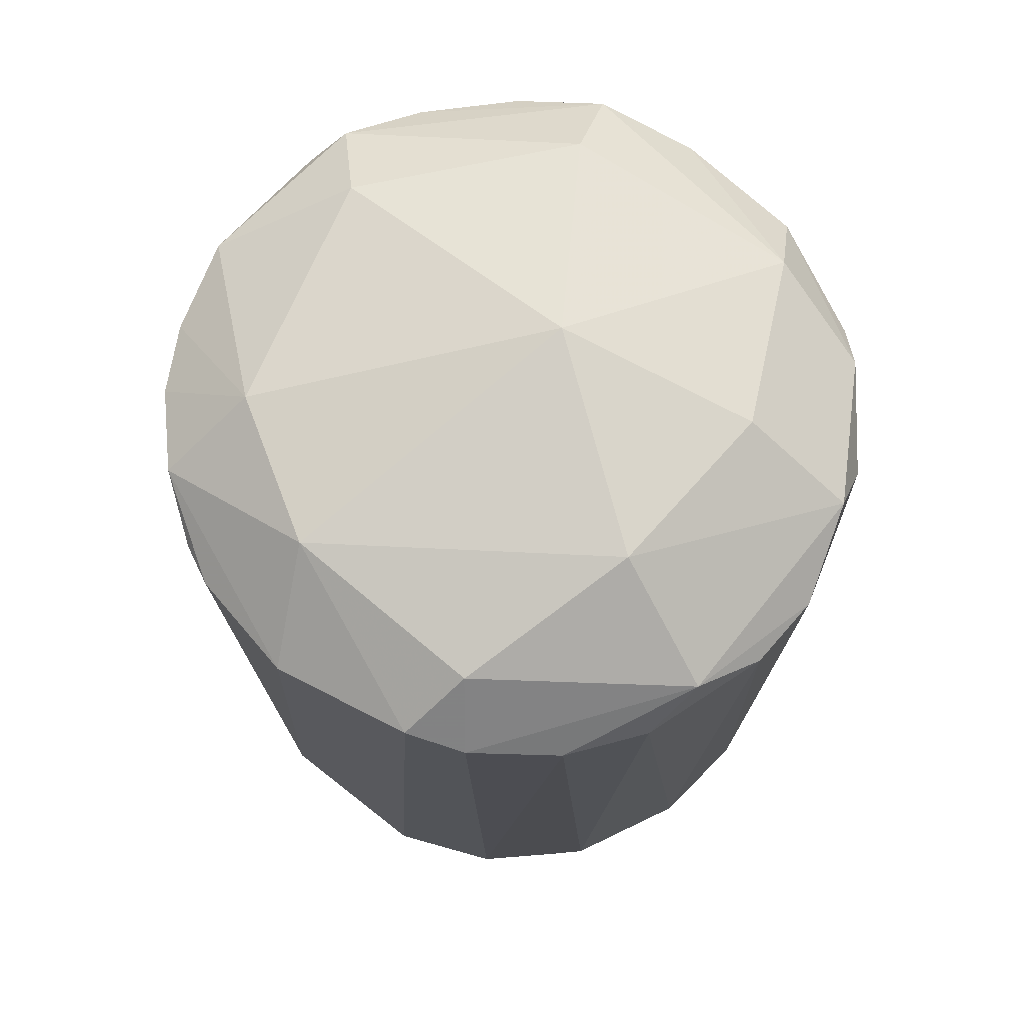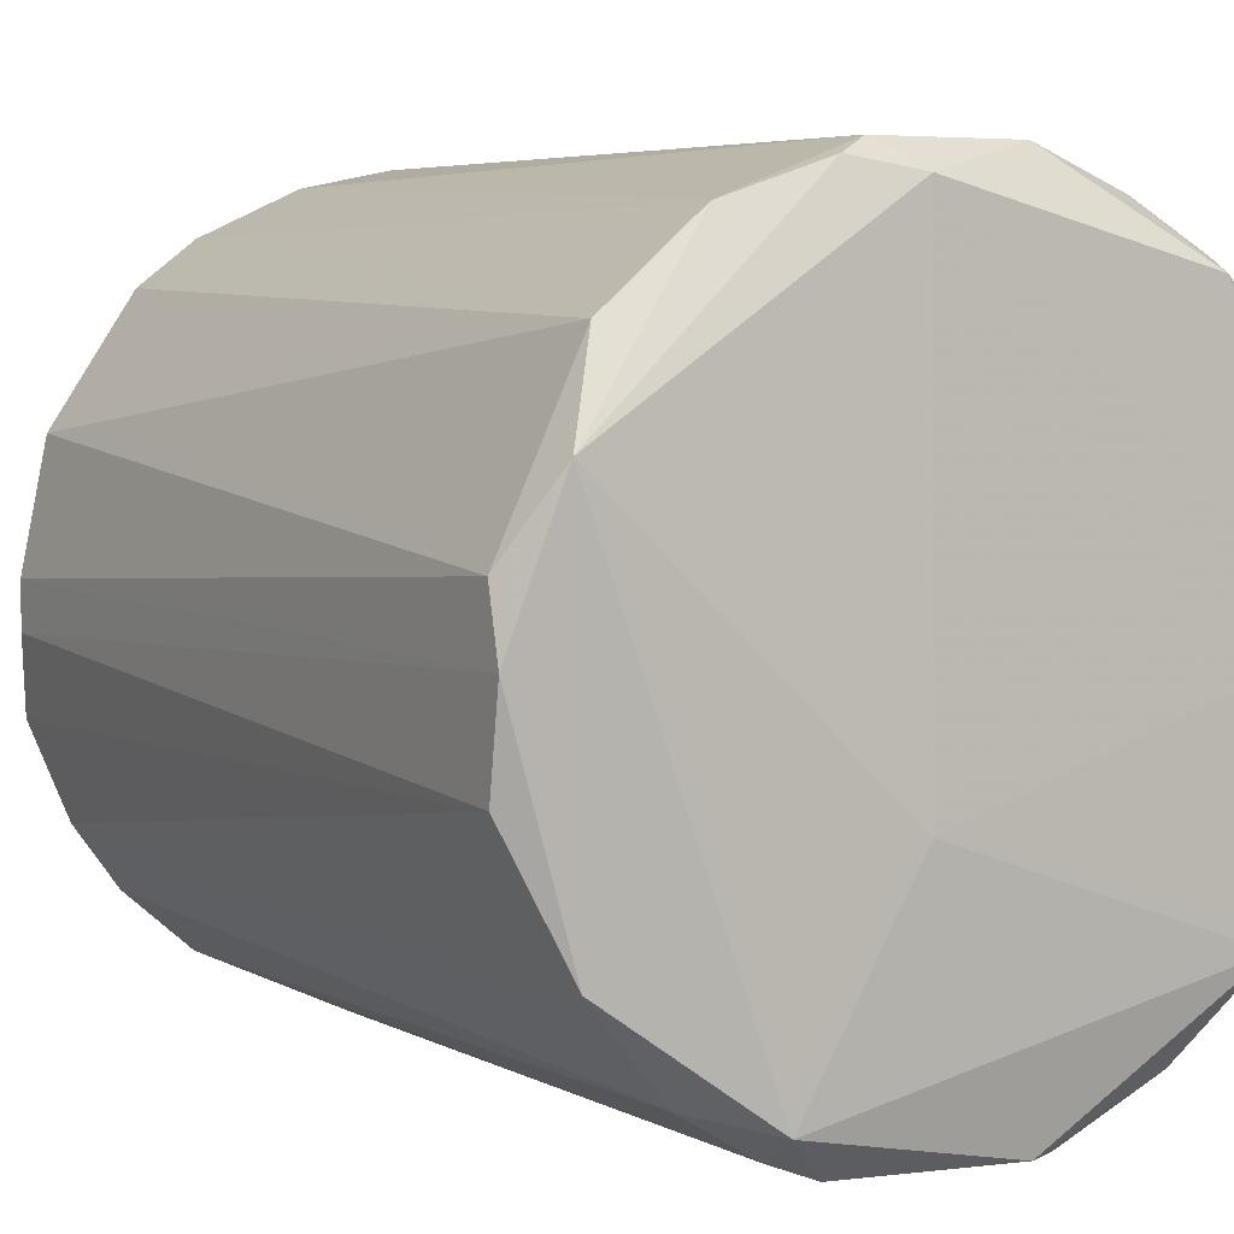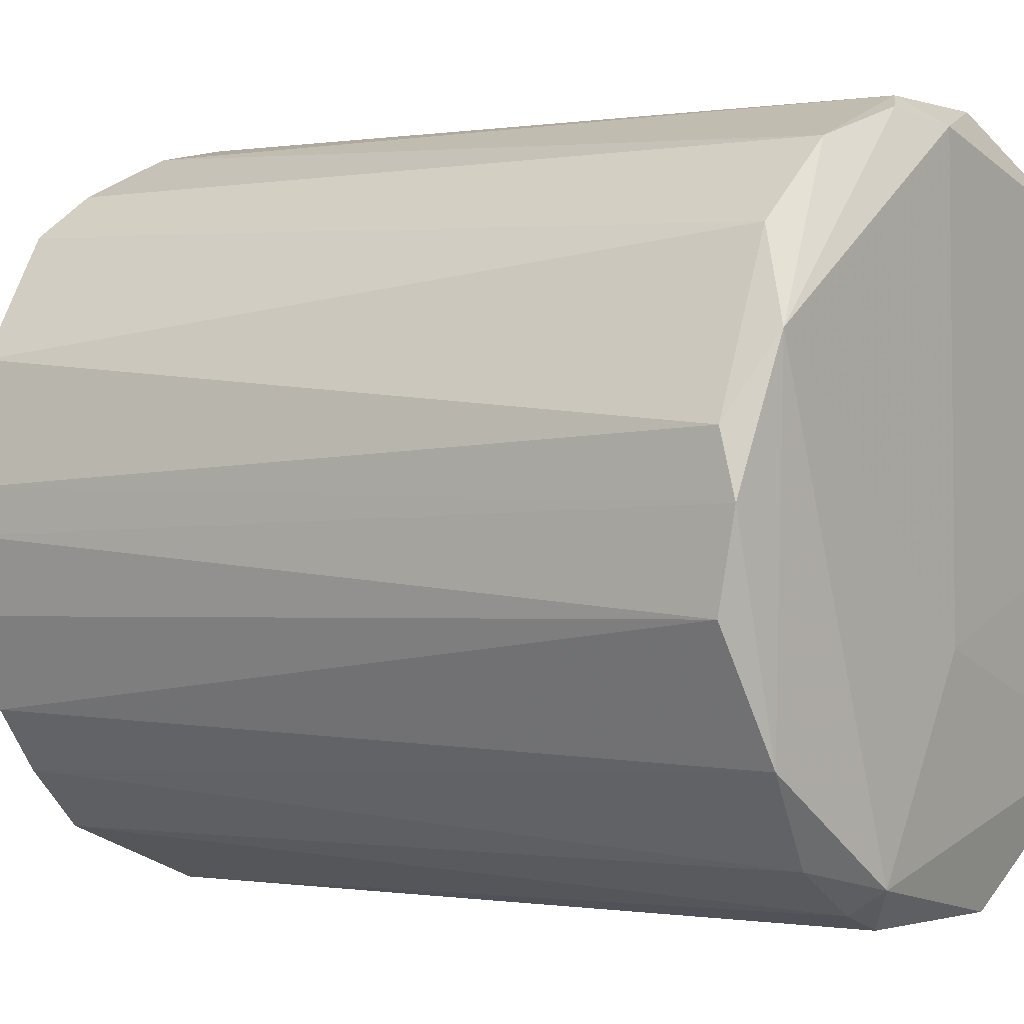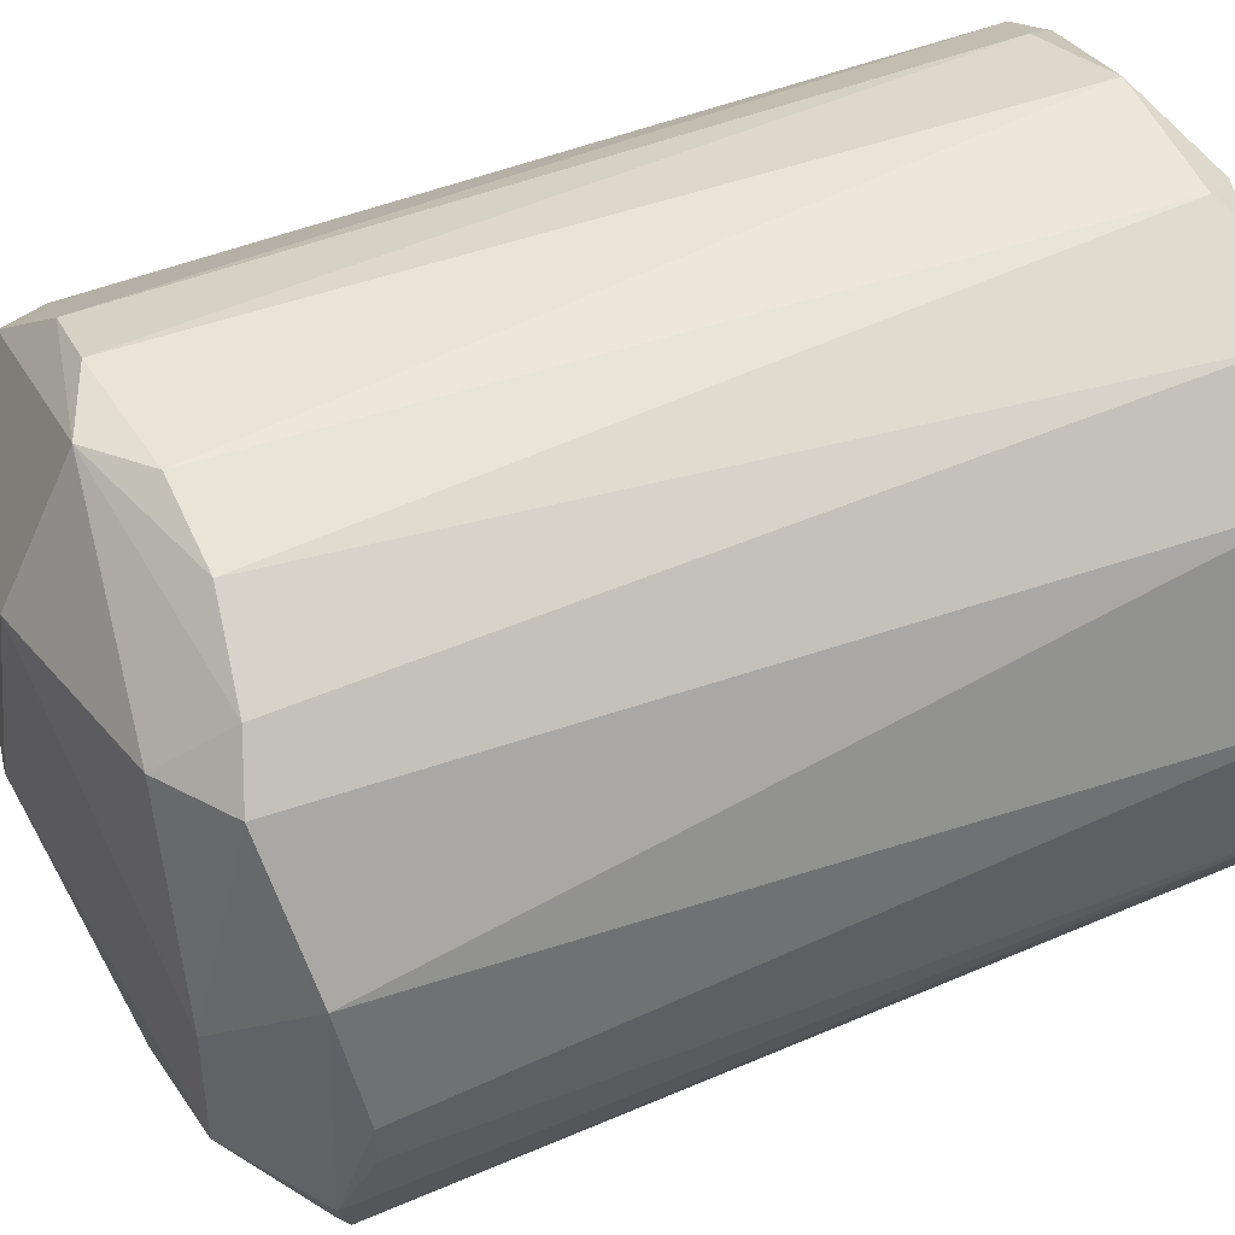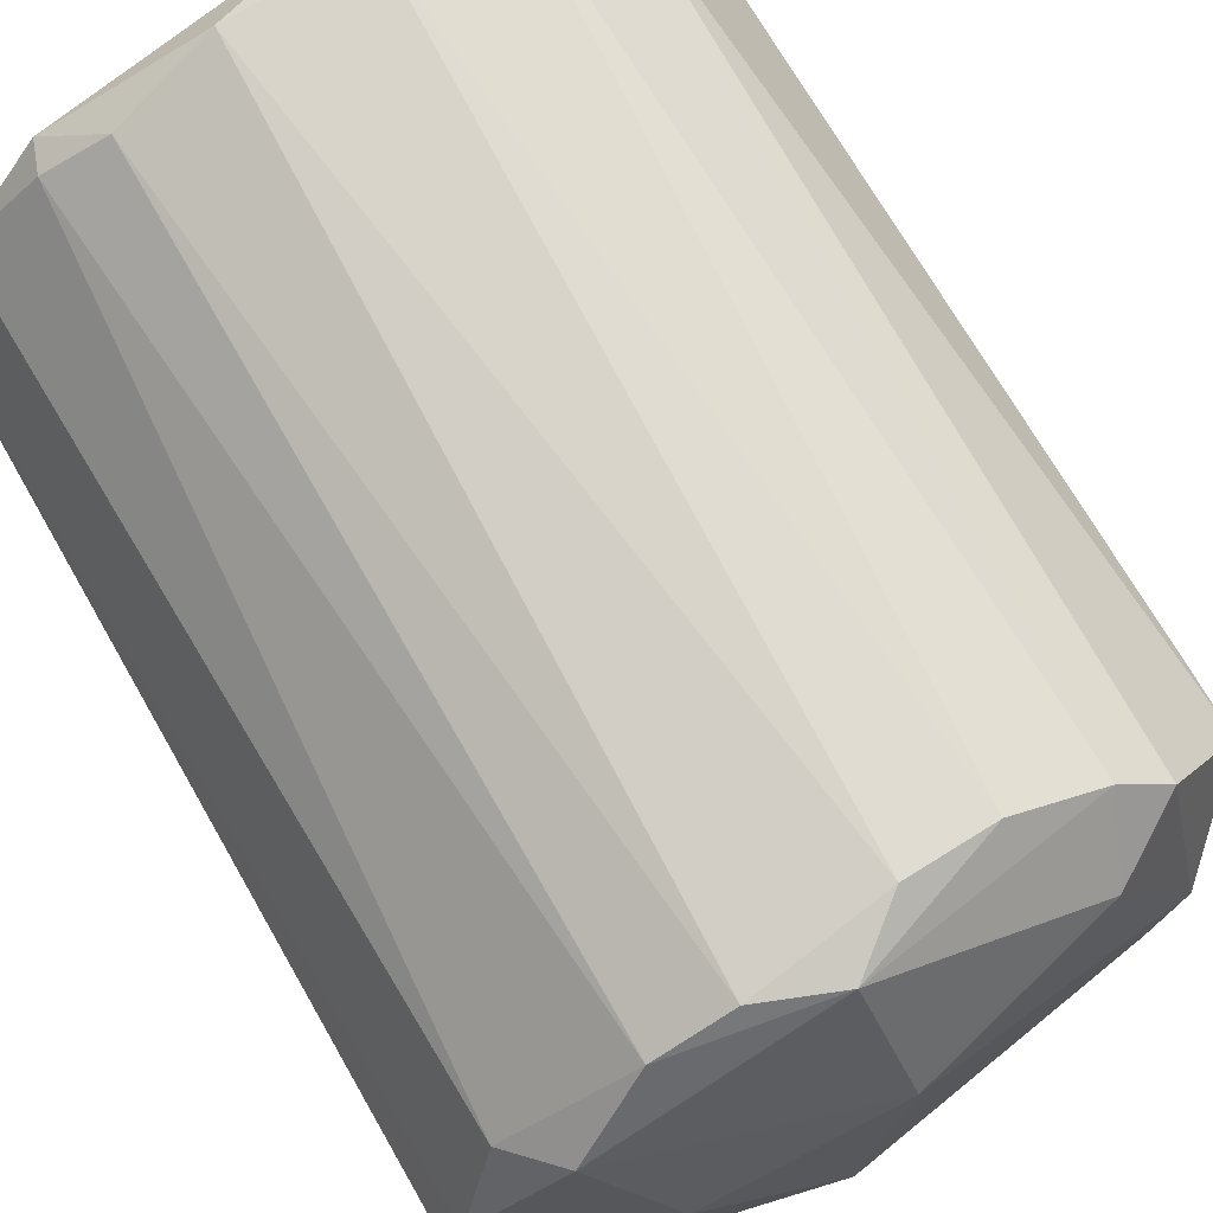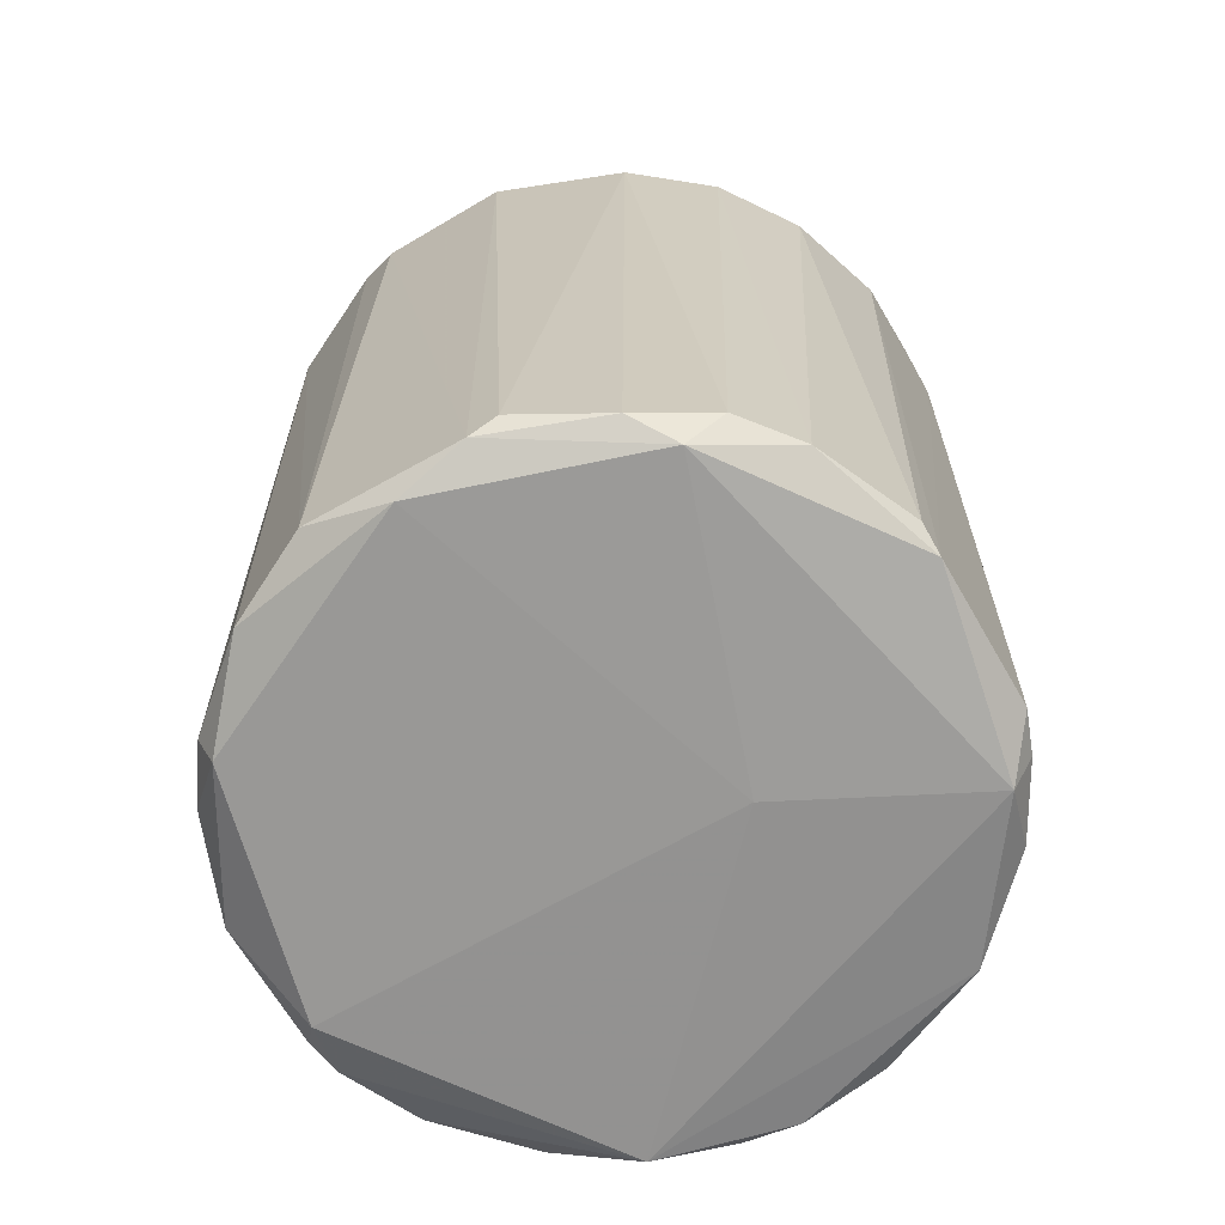
<metadata>
{"format":"obj","ext":"obj","renderer":"f3d","projection":"perspective","resolution":1024,"background":"white","views":[{"elev":73.4,"azim":154.0,"up":"+Z"},{"elev":4.3,"azim":149.8,"up":"+Y"},{"elev":0.1,"azim":125.4,"up":"+Y"},{"elev":51.7,"azim":66.2,"up":"+Y"},{"elev":75.8,"azim":-30.9,"up":"+Y"},{"elev":-68.1,"azim":-59.9,"up":"+Z"}]}
</metadata>
<code>
v -0.1428 -0.02548 0.1317
v 0.1441 0.009646 0.131
v 0.1441 -0.007806 0.131
v 0.01603 -0.04417 -0.1958
v -0.02544 0.139 -0.1796
v -0.01367 0.1388 0.1492
v 0.009754 -0.1424 0.143
v -0.119 -0.07226 -0.1848
v 0.1155 -0.07831 -0.1852
v 0.1082 0.09074 -0.1772
v -0.1189 0.07403 -0.1846
v -0.02538 -0.1369 -0.185
v -0.1013 0.09741 0.1487
v -0.09522 -0.1069 0.1425
v -0.02556 -0.007902 0.1856
v 0.07946 0.1201 0.1362
v 0.07981 -0.1188 0.1427
v 0.1389 0.003805 -0.1852
v 0.05613 -0.1297 -0.1774
v 0.03927 0.1334 -0.1858
v 0.1038 0.02144 0.167
v -0.1361 0.03882 -0.1783
v -0.1362 0.04467 0.1426
v 0.1323 0.05634 0.1368
v 0.1258 -0.07167 0.136
v -0.07176 0.1261 0.1364
v -0.007829 0.08615 0.1789
v -0.06576 -0.1297 0.1302
v -0.07744 -0.1182 -0.1776
v -0.08433 0.1039 -0.1916
v -0.1252 -0.001995 0.161
v 0.02153 -0.1077 0.167
v 0.009749 0.1442 0.1311
v -0.1369 -0.02547 -0.1852
v 0.1381 -0.03116 -0.1783
v 0.1216 0.05679 -0.1916
v -0.07226 -0.0841 0.1667
v -0.1232 -0.07704 0.1295
v 0.0981 -0.04319 0.1673
v -0.08929 0.1087 -0.178
v -0.1026 -0.08492 -0.1927
v 0.1388 0.02729 -0.1792
v 0.05709 -0.1201 -0.1923
v -0.1176 0.08484 0.1298
v 0.09796 0.1037 0.1436
v 0.08529 -0.1124 -0.1777
v 0.07409 0.1208 -0.1787
v 0.02737 -0.1427 0.1315
v 0.01585 0.1287 -0.1935
v 0.04444 0.1371 0.1299
v -0.07825 0.05666 0.1728
v -0.02537 -0.1427 0.1314
v -0.04285 0.1382 0.1369
v -0.1001 -0.1002 -0.1765
v -0.06567 0.1256 -0.1714
v 0.03894 -0.1363 -0.1784
v 0.02739 0.1387 -0.1793
v 0.1086 -0.09507 0.1363
v -0.1365 -0.0371 -0.1788
v 0.06867 0.09799 0.1615
v -0.1319 0.003852 -0.1923
v 0.1383 -0.03708 0.1428
v -0.1424 0.02724 0.1313
v -0.03705 -0.1367 -0.1789
f 52 28 64
f 2 3 18
f 13 6 26
f 6 13 27
f 15 21 27
f 28 14 29
f 23 1 31
f 7 17 32
f 18 3 35
f 9 18 35
f 25 9 35
f 18 9 36
f 14 7 37
f 31 14 37
f 15 31 37
f 7 32 37
f 32 15 37
f 31 1 38
f 14 31 38
f 21 15 39
f 15 32 39
f 32 17 39
f 30 11 40
f 12 29 41
f 8 34 41
f 2 18 42
f 10 24 42
f 24 2 42
f 18 36 42
f 36 10 42
f 4 36 43
f 36 9 43
f 41 4 43
f 12 41 43
f 11 22 44
f 23 13 44
f 22 23 44
f 13 26 44
f 40 11 44
f 26 40 44
f 10 16 45
f 24 10 45
f 21 24 45
f 17 19 46
f 19 43 46
f 43 9 46
f 16 10 47
f 10 36 47
f 36 20 47
f 17 7 48
f 19 17 48
f 30 5 49
f 36 4 49
f 20 36 49
f 6 16 50
f 33 6 50
f 16 47 50
f 13 23 51
f 27 13 51
f 15 27 51
f 31 15 51
f 23 31 51
f 7 14 52
f 14 28 52
f 48 7 52
f 12 48 52
f 26 6 53
f 6 33 53
f 33 5 53
f 29 14 54
f 14 38 54
f 38 8 54
f 8 41 54
f 41 29 54
f 5 30 55
f 40 26 55
f 30 40 55
f 53 5 55
f 26 53 55
f 12 43 56
f 43 19 56
f 48 12 56
f 19 48 56
f 5 33 57
f 47 20 57
f 49 5 57
f 20 49 57
f 33 50 57
f 50 47 57
f 9 25 58
f 25 39 58
f 39 17 58
f 17 46 58
f 46 9 58
f 1 34 59
f 34 8 59
f 8 38 59
f 38 1 59
f 16 6 60
f 6 27 60
f 27 21 60
f 45 16 60
f 21 45 60
f 22 11 61
f 11 30 61
f 34 22 61
f 4 41 61
f 41 34 61
f 49 4 61
f 30 49 61
f 3 2 62
f 2 24 62
f 24 21 62
f 35 3 62
f 25 35 62
f 21 39 62
f 39 25 62
f 1 23 63
f 23 22 63
f 34 1 63
f 22 34 63
f 28 29 64
f 29 12 64
f 12 52 64

</code>
